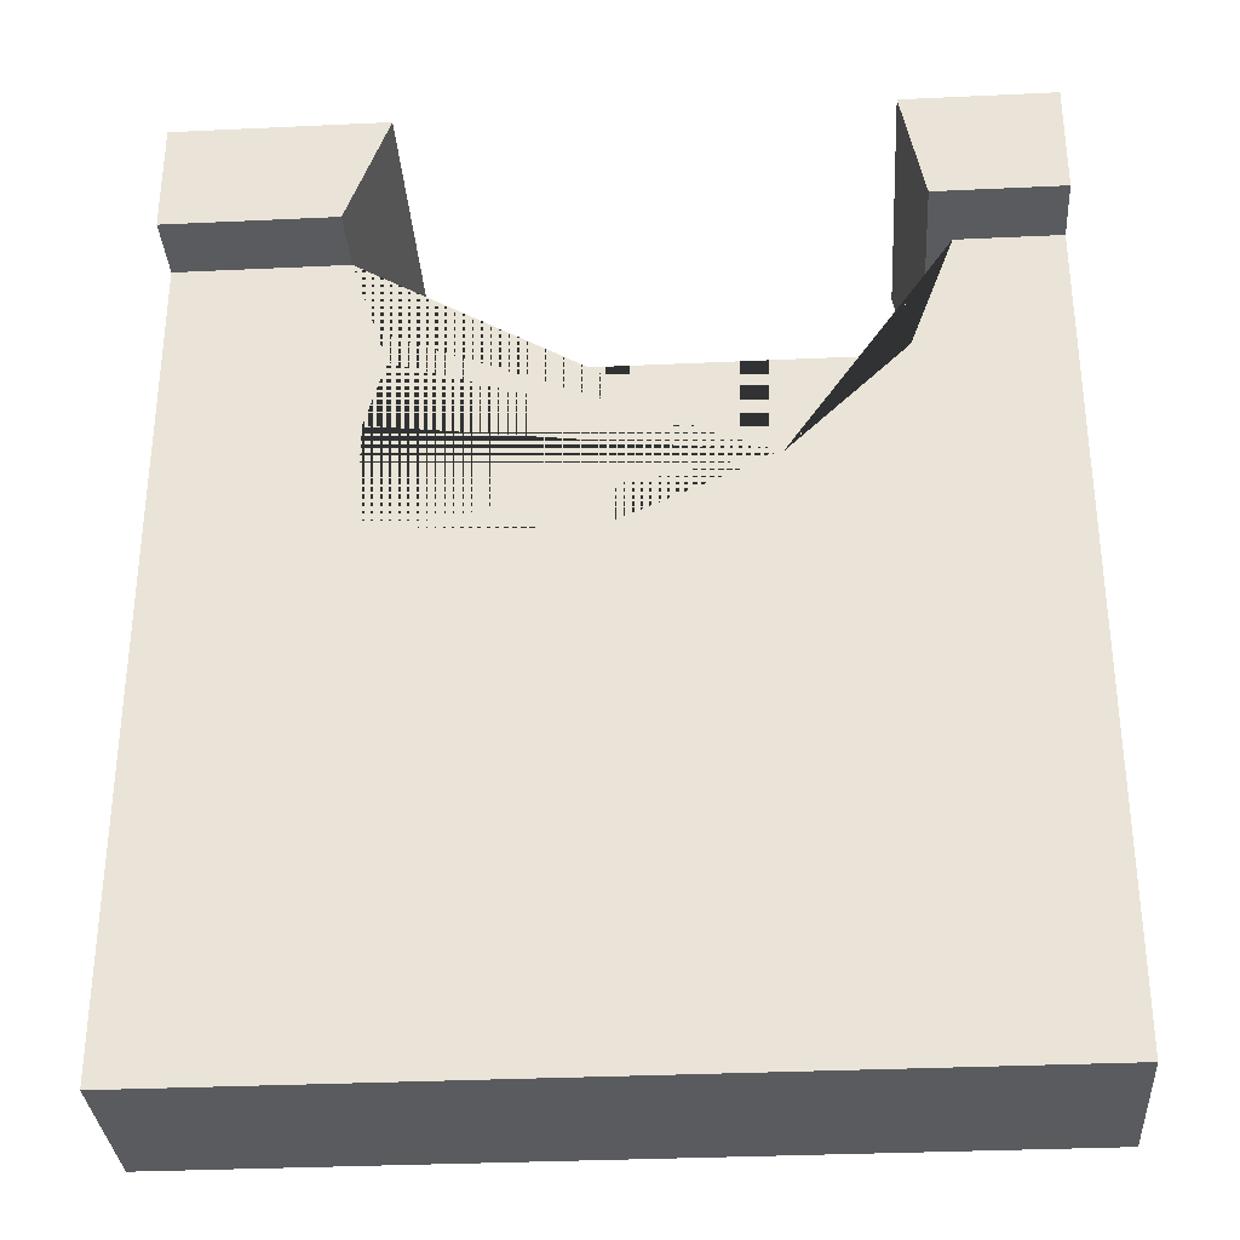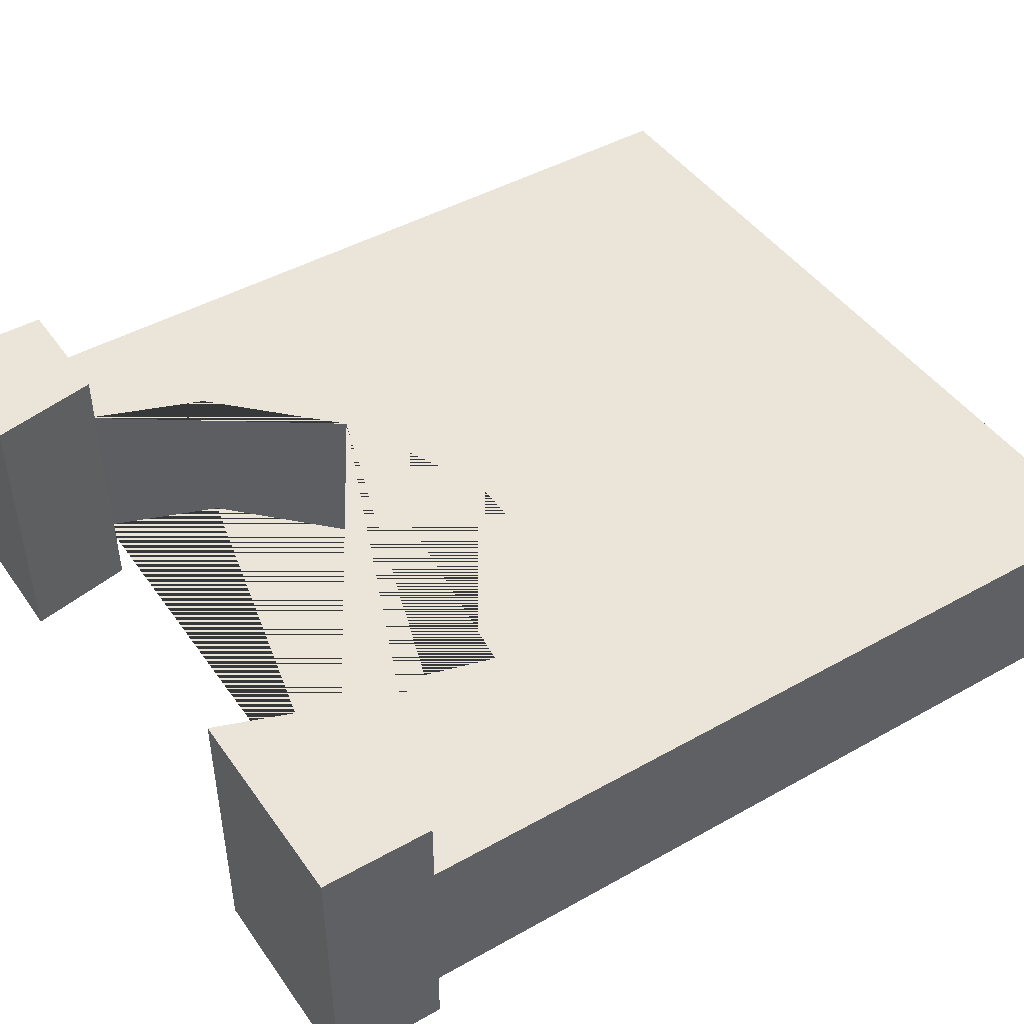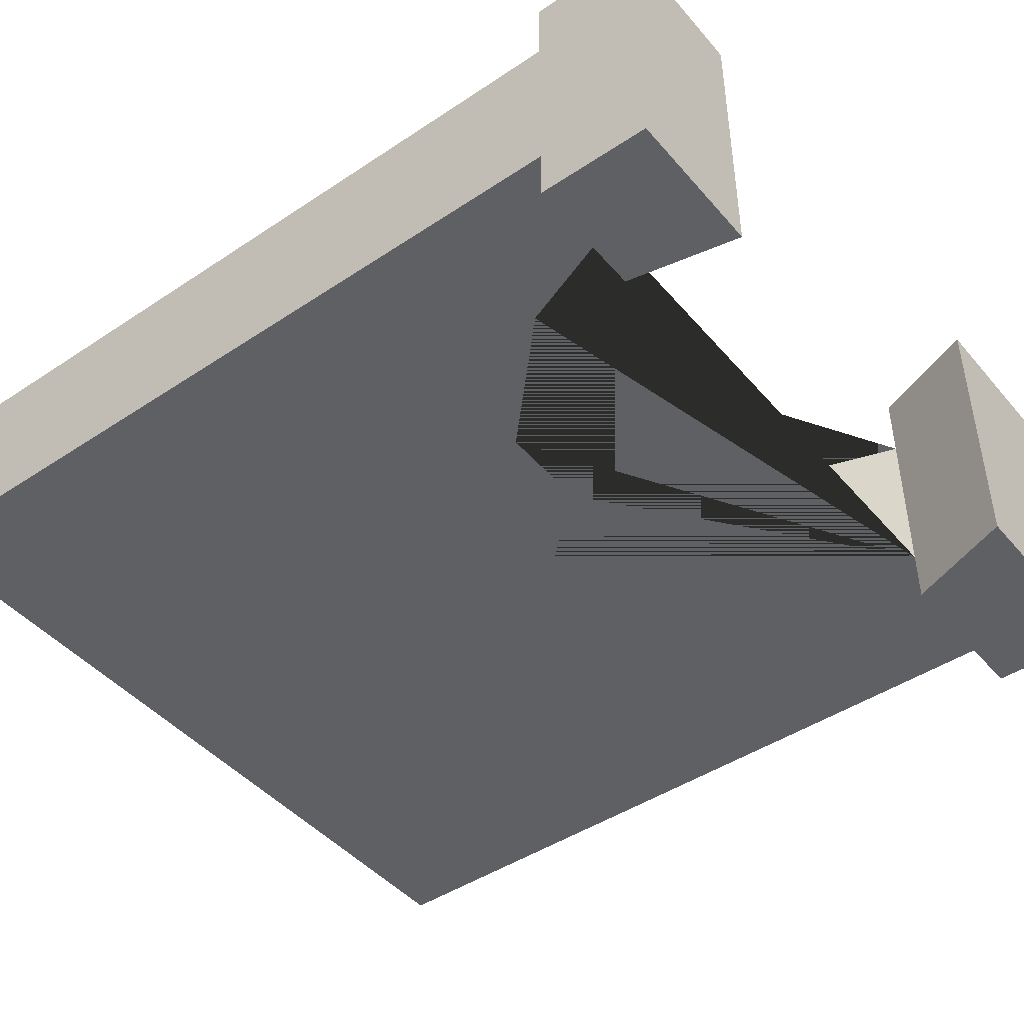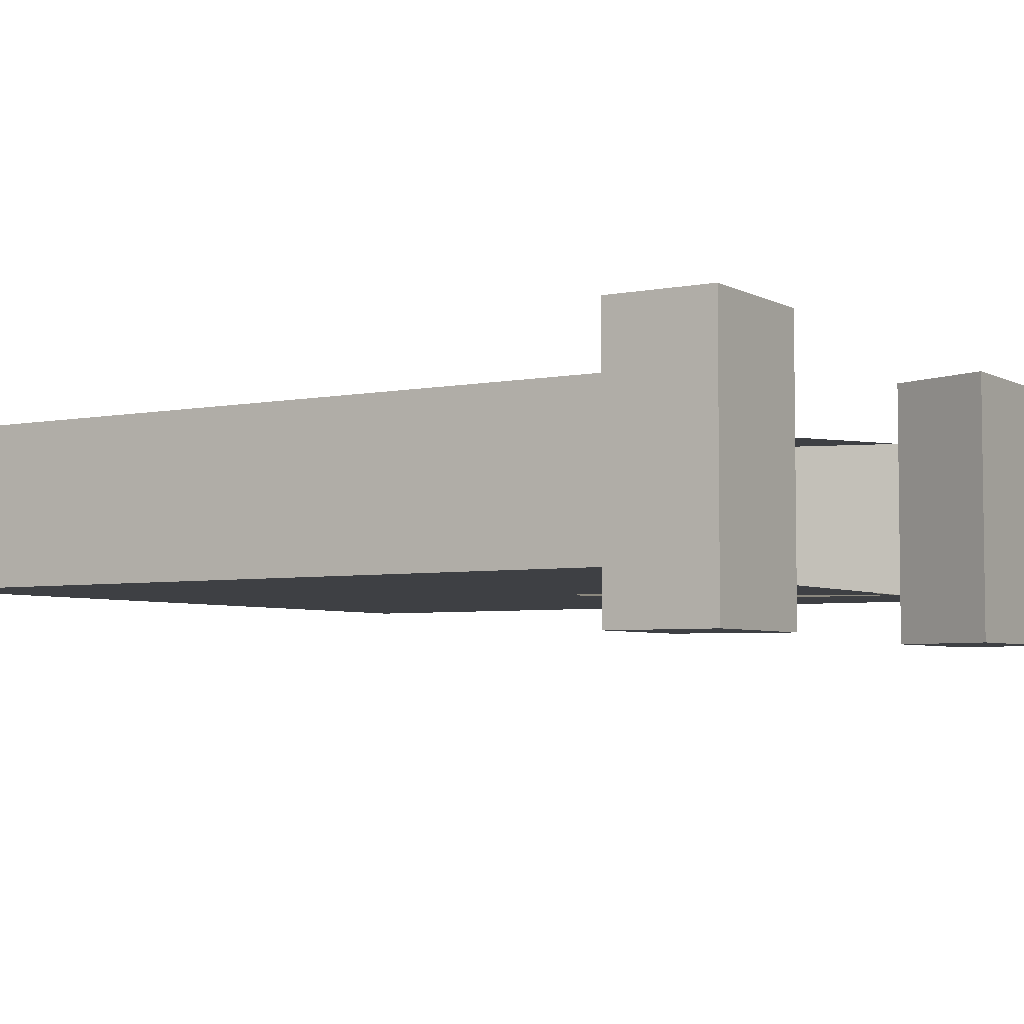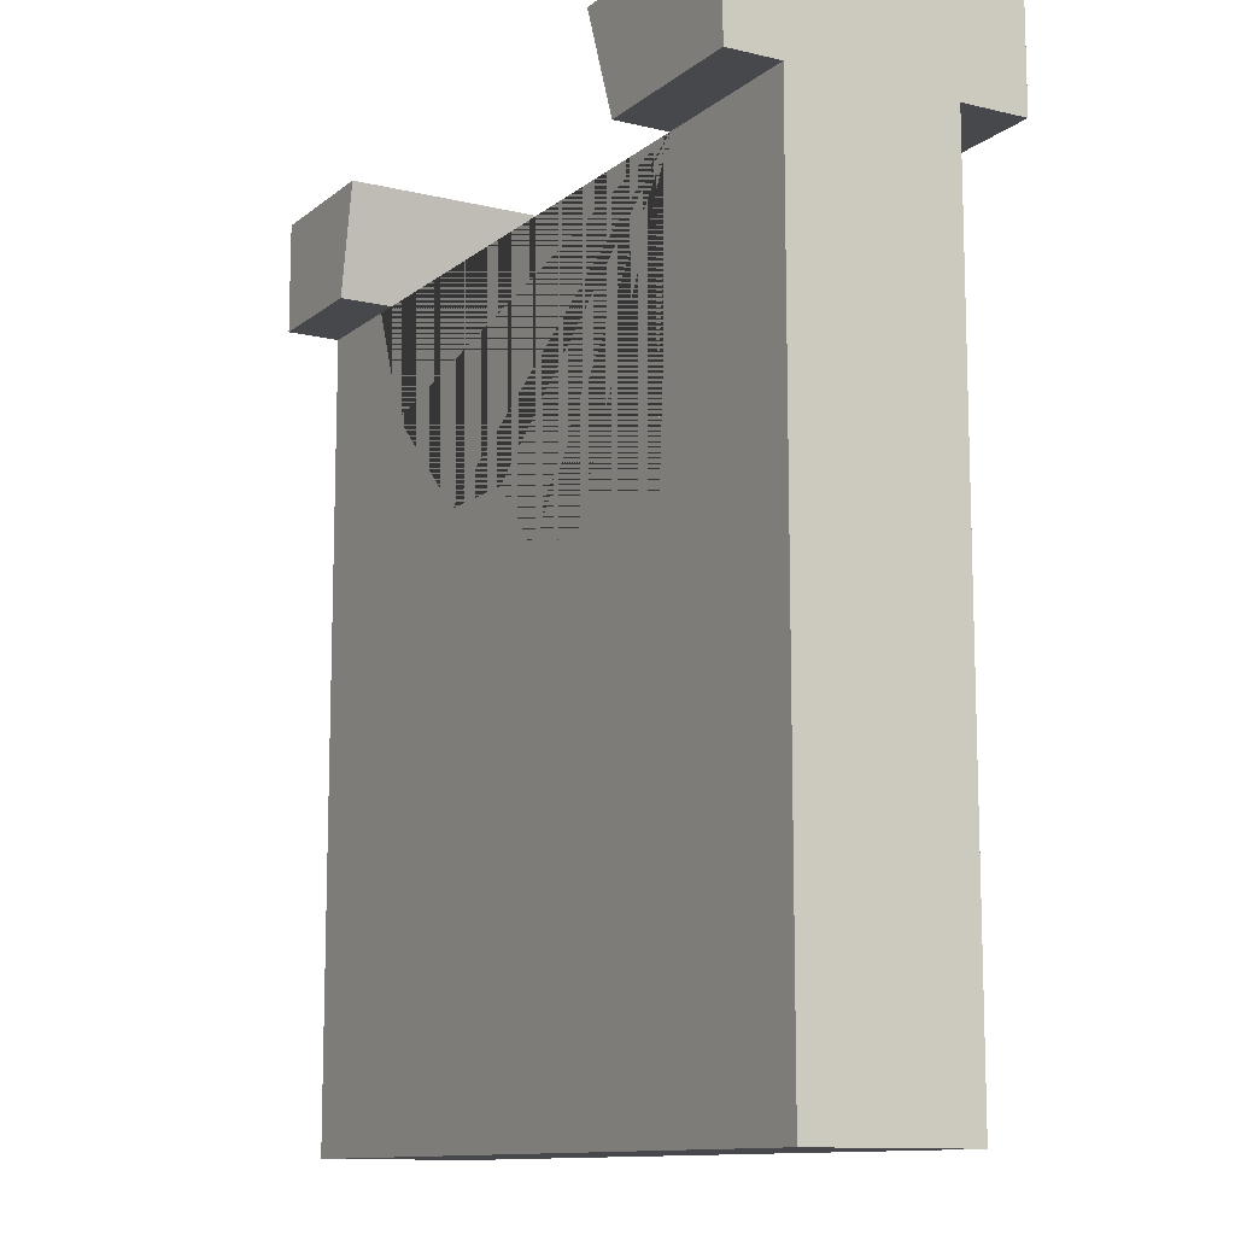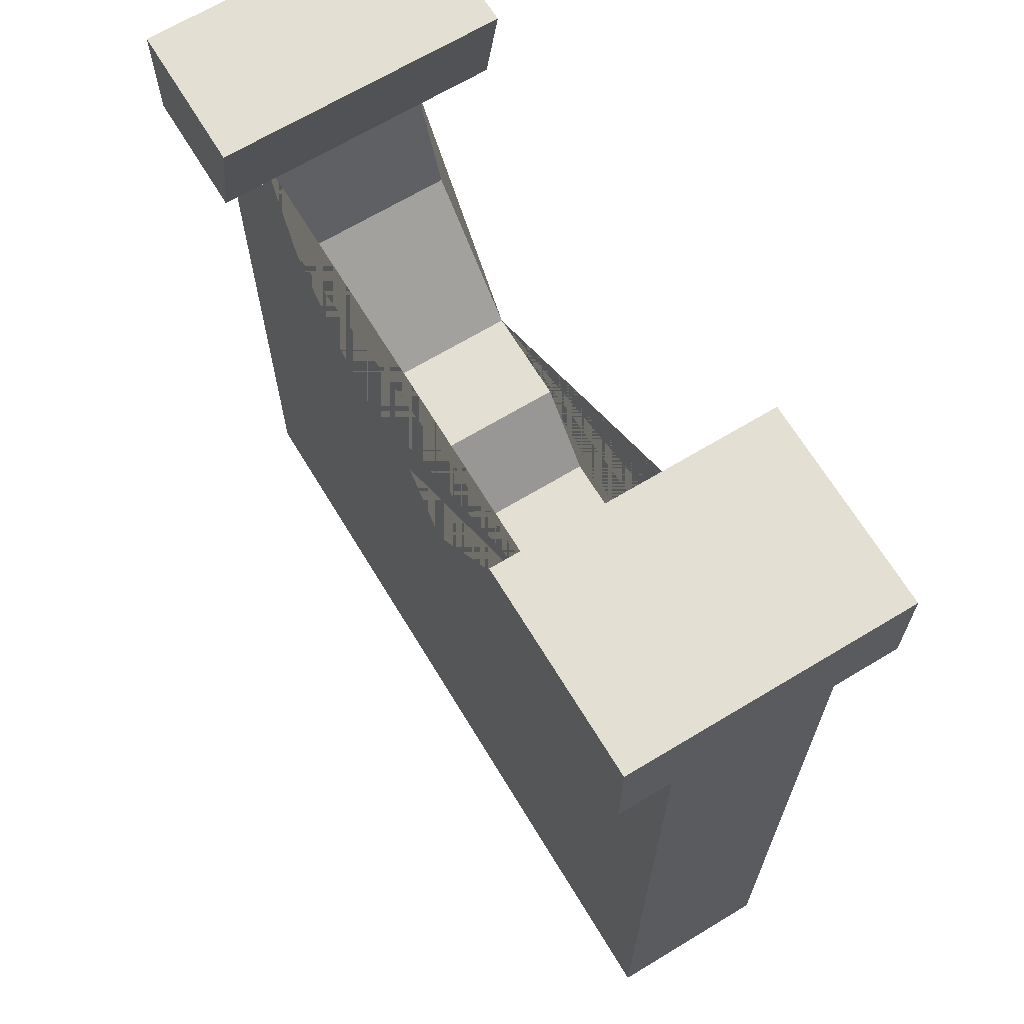
<metadata>
{"format":"obj","ext":"obj","renderer":"f3d","projection":"perspective","resolution":1024,"background":"white","views":[{"elev":-32.8,"azim":3.7,"up":"+Y"},{"elev":45.3,"azim":-123.0,"up":"+Z"},{"elev":-45.0,"azim":127.7,"up":"+Z"},{"elev":-4.6,"azim":122.3,"up":"+Z"},{"elev":-11.6,"azim":-119.8,"up":"+Y"},{"elev":67.1,"azim":-121.2,"up":"+Y"}]}
</metadata>
<code>
o wall2
v -1.979 0.03919 -0.811
v -1.979 0.03919 0
v -1.979 3.994 1e-06
v -1.979 3.994 -0.811
v -1.116 0.03919 -0.811
v -1.116 0.03919 0
v -1.159 3.994 -0.811
v -0.9752 3.43 -0.811
v -1.07 3.091 -0.811
v -1.07 2.524 -0.811
v -0.02764 2.524 -0.811
v 0.2707 2.866 -0.811
v 0.7364 2.866 -0.811
v 1.307 3.418 -0.811
v 1.522 3.994 -0.811
v 2.021 3.994 -0.811
v 2.021 0.03919 -0.811
v 0.8388 0.03919 -0.811
v -0.9752 3.43 1e-06
v -1.159 3.994 1e-06
v -1.07 3.091 1e-06
v 0.7364 2.866 0
v 0.2707 2.866 0
v -0.02764 2.524 0
v -1.07 2.524 0
v 0.8388 0.03919 0
v 2.021 0.03919 0
v 2.021 3.994 1e-06
v 1.522 3.994 1e-06
v 1.307 3.418 1e-06
v 1.408 3.994 -1.073
v 2.021 3.994 -1.073
v 1.408 3.994 -0.811
v 1.3 4.539 -1.073
v 2.021 4.539 -1.073
v 1.408 3.994 0.3266
v 1.3 4.539 0.3266
v 2.021 4.539 0.3266
v 2.021 3.994 0.3266
v -1.159 3.994 0.3266
v -1.979 3.994 0.3266
v -0.9574 4.539 0.3266
v -1.159 3.994 -1.073
v -0.9574 4.539 -1.073
v -1.979 4.539 0.3266
v -1.979 4.539 -1.073
v -1.979 3.994 -1.073
f 1 2 3 4
f 1 5 6 2
f 7 8 9 10 11 12 13 14 15 16 17 18 5 1 4
f 19 8 7 20
f 19 21 9 8
f 22 23 24 25 21 19 20 3 2 6 26 27 28 29 30
f 13 12 23 22
f 24 23 12 11
f 25 24 11 10
f 21 25 10 9
f 22 30 14 13
f 30 29 15 14
f 16 15 29 28
f 31 32 16 15 33
f 32 31 34 35
f 36 37 34 31 33
f 38 37 36 39
f 35 34 37 38
f 28 16 32 35 38 39
f 27 17 16 28
f 26 18 17 27
f 5 18 26 6
f 36 33 15 29 28 39
f 3 20 40 41
f 20 7 4 3
f 42 40 20 7 43 44
f 41 40 42 45
f 45 42 44 46
f 46 44 43 47
f 47 43 7 4
f 4 3 41 45 46 47

</code>
